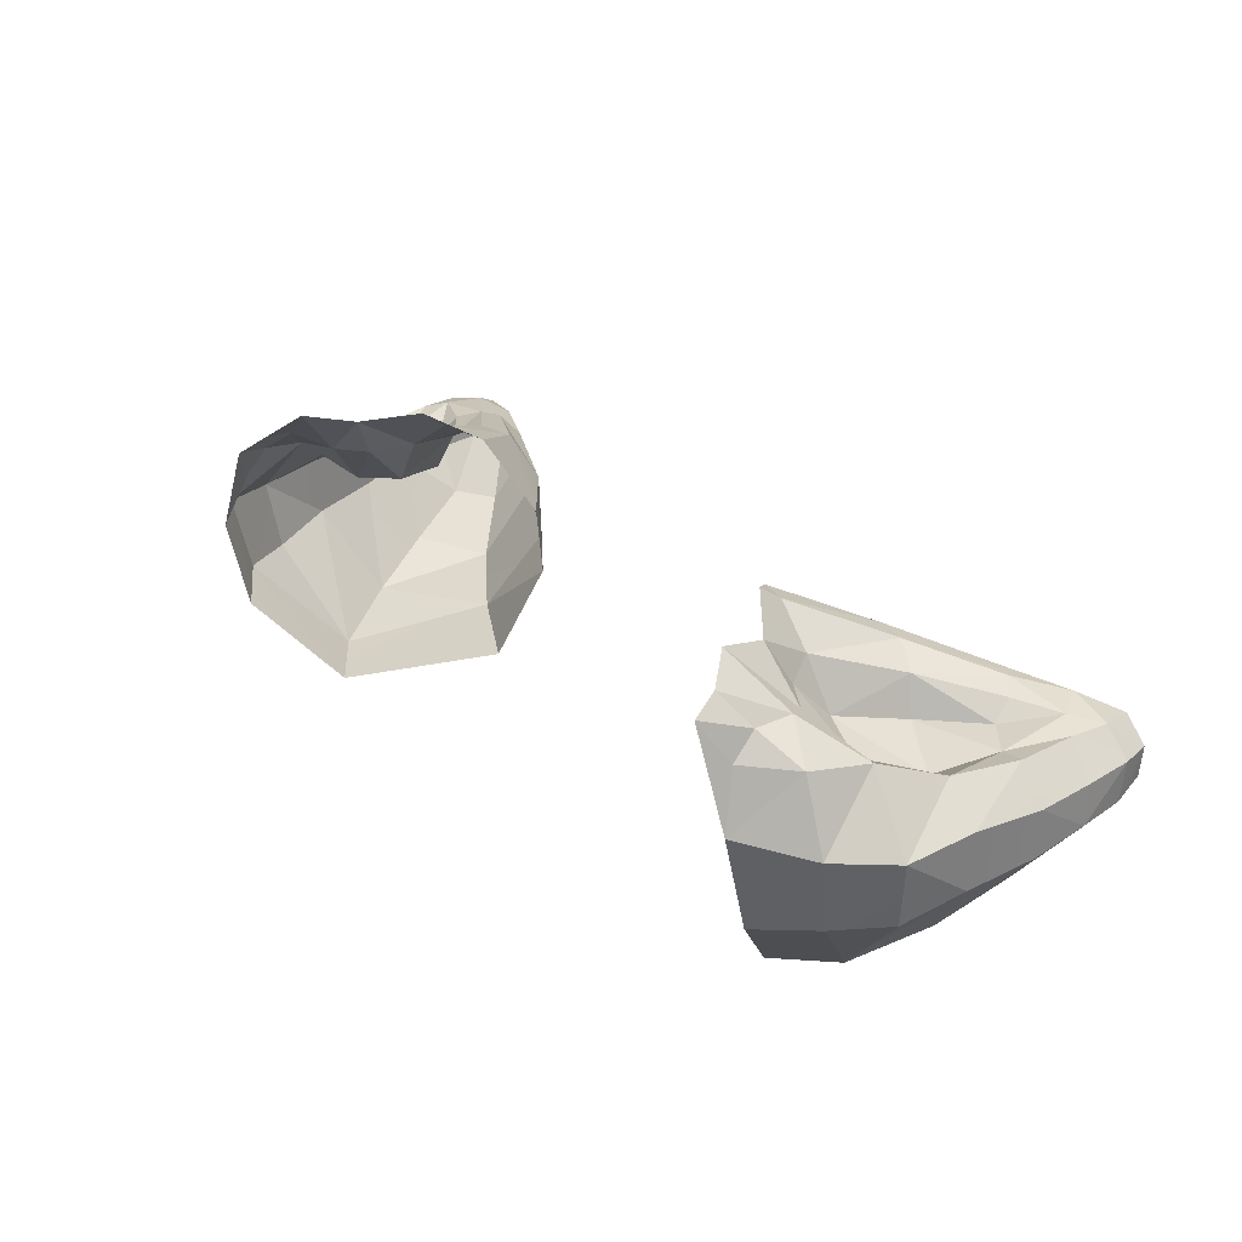
<metadata>
{"format":"obj","ext":"obj","renderer":"f3d","projection":"perspective","resolution":1024,"background":"white","views":[{"elev":30.0,"azim":48.3,"up":"+Z"}]}
</metadata>
<code>
g hairTop
v -0.1884 2.079 0.1266
v -0.1705 2.078 0.1578
v -0.1845 2.054 0.1551
v -0.1756 2.04 0.1831
v -0.1845 2.054 0.1551
v -0.1705 2.078 0.1578
v -0.22 2.186 0.128
v -0.2284 2.176 0.1305
v -0.2562 2.198 0.1248
v -0.2393 2.164 0.1267
v -0.2419 2.151 0.1165
v -0.2671 2.178 0.1238
v -0.2671 2.178 0.1238
v -0.2795 2.168 0.1198
v -0.282 2.195 0.1173
v -0.2475 2.216 0.112
v -0.2562 2.198 0.1248
v -0.2743 2.223 0.1089
v -0.2442 2.222 0.07424
v -0.2725 2.23 0.07742
v -0.2484 2.202 0.04964
v -0.2904 2.218 0.07787
v -0.2961 2.193 0.07487
v -0.2743 2.187 0.05011
v -0.2743 2.187 0.05011
v -0.2961 2.193 0.07487
v -0.2983 2.161 0.07544
v -0.2763 2.042 0.05753
v -0.2575 2.007 0.06201
v -0.2283 2.057 -0.002669
v -0.2179 2.019 0.1674
v -0.2422 2.004 0.1517
v -0.2489 2.046 0.1414
v -0.2179 2.019 0.1674
v -0.204 2.04 0.155
v -0.1819 2.004 0.1959
v -0.2179 2.019 0.1674
v -0.2133 1.997 0.1659
v -0.2422 2.004 0.1517
v -0.2133 1.997 0.1659
v -0.2137 1.982 0.1515
v -0.2422 2.004 0.1517
v -0.251 2.103 0.01213
v -0.2283 2.057 -0.002669
v -0.1745 2.134 0.01981
v -0.2229 1.969 0.1181
v -0.2137 1.982 0.1515
v -0.1993 1.969 0.1758
v -0.2137 1.982 0.1515
v -0.2133 1.997 0.1659
v -0.1993 1.969 0.1758
v -0.2133 1.997 0.1659
v -0.1946 1.987 0.1834
v -0.1993 1.969 0.1758
v -0.1451 2.067 0.191
v -0.145 2.084 0.178
v -0.122 2.095 0.1728
v -0.1756 2.04 0.1831
v -0.1705 2.078 0.1578
v -0.1451 2.067 0.191
v -0.145 2.084 0.178
v -0.1812 2.14 0.1474
v -0.1623 2.148 0.1455
v -0.145 2.084 0.178
v -0.1623 2.148 0.1455
v -0.122 2.095 0.1728
v -0.145 2.084 0.178
v -0.122 2.095 0.1728
v -0.1623 2.148 0.1455
v -0.1064 2.123 0.1202
v -0.1538 2.164 0.113
v -0.145 2.084 0.178
v -0.1705 2.078 0.1578
v -0.1812 2.14 0.1474
v -0.1705 2.078 0.1578
v -0.199 2.13 0.1373
v -0.1812 2.14 0.1474
v -0.1705 2.078 0.1578
v -0.1884 2.079 0.1266
v -0.199 2.13 0.1373
v -0.1884 2.079 0.1266
v -0.207 2.123 0.1148
v -0.199 2.13 0.1373
v -0.1812 2.14 0.1474
v -0.199 2.13 0.1373
v -0.2284 2.176 0.1305
v -0.199 2.13 0.1373
v -0.2393 2.164 0.1267
v -0.2284 2.176 0.1305
v -0.2393 2.164 0.1267
v -0.199 2.13 0.1373
v -0.2419 2.151 0.1165
v -0.199 2.13 0.1373
v -0.207 2.123 0.1148
v -0.2419 2.151 0.1165
v -0.1623 2.148 0.1455
v -0.1812 2.14 0.1474
v -0.22 2.186 0.128
v -0.2284 2.176 0.1305
v -0.1623 2.148 0.1455
v -0.22 2.186 0.128
v -0.1538 2.164 0.113
v -0.22 2.186 0.128
v -0.2152 2.199 0.1119
v -0.1538 2.164 0.113
v -0.1553 2.167 0.06903
v -0.1055 2.127 0.07649
v -0.1538 2.164 0.113
v -0.1055 2.127 0.07649
v -0.1064 2.123 0.1202
v -0.1538 2.164 0.113
v -0.2125 2.204 0.06889
v -0.1553 2.167 0.06903
v -0.2152 2.199 0.1119
v -0.1553 2.167 0.06903
v -0.1538 2.164 0.113
v -0.2152 2.199 0.1119
v -0.1553 2.167 0.06903
v -0.1745 2.134 0.01981
v -0.1055 2.127 0.07649
v -0.1745 2.134 0.01981
v -0.1198 2.1 0.01909
v -0.1055 2.127 0.07649
v -0.2125 2.204 0.06889
v -0.2202 2.17 0.02714
v -0.1553 2.167 0.06903
v -0.1745 2.134 0.01981
v -0.2125 2.204 0.06889
v -0.2152 2.199 0.1119
v -0.2442 2.222 0.07424
v -0.2152 2.199 0.1119
v -0.2475 2.216 0.112
v -0.2442 2.222 0.07424
v -0.2202 2.17 0.02714
v -0.2125 2.204 0.06889
v -0.2484 2.202 0.04964
v -0.2442 2.222 0.07424
v -0.2562 2.198 0.1248
v -0.2284 2.176 0.1305
v -0.2671 2.178 0.1238
v -0.2284 2.176 0.1305
v -0.2393 2.164 0.1267
v -0.2671 2.178 0.1238
v -0.2743 2.223 0.1089
v -0.2562 2.198 0.1248
v -0.282 2.195 0.1173
v -0.2562 2.198 0.1248
v -0.2671 2.178 0.1238
v -0.282 2.195 0.1173
v -0.2671 2.178 0.1238
v -0.2603 2.134 0.1155
v -0.2795 2.168 0.1198
v -0.2603 2.134 0.1155
v -0.2758 2.131 0.1192
v -0.2795 2.168 0.1198
v -0.2475 2.216 0.112
v -0.2743 2.223 0.1089
v -0.2442 2.222 0.07424
v -0.2725 2.23 0.07742
v -0.2743 2.223 0.1089
v -0.2929 2.216 0.09918
v -0.2725 2.23 0.07742
v -0.2929 2.216 0.09918
v -0.2904 2.218 0.07787
v -0.2725 2.23 0.07742
v -0.2484 2.202 0.04964
v -0.2725 2.23 0.07742
v -0.2743 2.187 0.05011
v -0.2904 2.218 0.07787
v -0.2743 2.223 0.1089
v -0.282 2.195 0.1173
v -0.2929 2.216 0.09918
v -0.282 2.195 0.1173
v -0.2978 2.194 0.1011
v -0.2929 2.216 0.09918
v -0.2982 2.161 0.1016
v -0.2978 2.194 0.1011
v -0.2795 2.168 0.1198
v -0.282 2.195 0.1173
v -0.2795 2.168 0.1198
v -0.2758 2.131 0.1192
v -0.2982 2.161 0.1016
v -0.2954 2.127 0.09986
v -0.2882 2.082 0.1032
v -0.2961 2.193 0.07487
v -0.2978 2.194 0.1011
v -0.2983 2.161 0.07544
v -0.2978 2.194 0.1011
v -0.2982 2.161 0.1016
v -0.2983 2.161 0.07544
v -0.2941 2.127 0.06869
v -0.2983 2.161 0.07544
v -0.2954 2.127 0.09986
v -0.2864 2.082 0.06536
v -0.2882 2.082 0.1032
v -0.2825 2.037 0.1015
v -0.2983 2.161 0.07544
v -0.2982 2.161 0.1016
v -0.2954 2.127 0.09986
v -0.2743 2.187 0.05011
v -0.2983 2.161 0.07544
v -0.2651 2.147 0.03079
v -0.2983 2.161 0.07544
v -0.2941 2.127 0.06869
v -0.2651 2.147 0.03079
v -0.251 2.103 0.01213
v -0.2864 2.082 0.06536
v -0.251 2.103 0.01213
v -0.2941 2.127 0.06869
v -0.2637 2.088 0.1224
v -0.2882 2.082 0.1032
v -0.2758 2.131 0.1192
v -0.2825 2.037 0.1015
v -0.2758 2.131 0.1192
v -0.2603 2.134 0.1155
v -0.2637 2.088 0.1224
v -0.2603 2.134 0.1155
v -0.2409 2.099 0.1063
v -0.2637 2.088 0.1224
v -0.2489 2.046 0.1414
v -0.2637 2.088 0.1224
v -0.2183 2.066 0.121
v -0.2637 2.088 0.1224
v -0.2409 2.099 0.1063
v -0.2183 2.066 0.121
v -0.2489 2.046 0.1414
v -0.2825 2.037 0.1015
v -0.2637 2.088 0.1224
v -0.2825 2.037 0.1015
v -0.2763 2.042 0.05753
v -0.2864 2.082 0.06536
v -0.2624 1.998 0.1107
v -0.2575 2.007 0.06201
v -0.2825 2.037 0.1015
v -0.2763 2.042 0.05753
v -0.2825 2.037 0.1015
v -0.2489 2.046 0.1414
v -0.2624 1.998 0.1107
v -0.2489 2.046 0.1414
v -0.2422 2.004 0.1517
v -0.2624 1.998 0.1107
v -0.2183 2.066 0.121
v -0.204 2.04 0.155
v -0.2489 2.046 0.1414
v -0.204 2.04 0.155
v -0.2179 2.019 0.1674
v -0.2489 2.046 0.1414
v -0.1884 2.079 0.1266
v -0.1845 2.054 0.1551
v -0.2183 2.066 0.121
v -0.1845 2.054 0.1551
v -0.204 2.04 0.155
v -0.2183 2.066 0.121
v -0.2624 1.998 0.1107
v -0.2422 2.004 0.1517
v -0.2229 1.969 0.1181
v -0.2422 2.004 0.1517
v -0.2137 1.982 0.1515
v -0.2229 1.969 0.1181
v -0.2229 1.969 0.1181
v -0.2246 1.983 0.05631
v -0.2624 1.998 0.1107
v -0.2575 2.007 0.06201
v -0.2283 2.057 -0.002669
v -0.2575 2.007 0.06201
v -0.1946 2.03 -0.004841
v -0.2246 1.983 0.05631
v -0.1198 2.1 0.01909
v -0.1745 2.134 0.01981
v -0.1946 2.03 -0.004841
v -0.2283 2.057 -0.002669
v -0.1745 2.134 0.01981
v -0.2202 2.17 0.02714
v -0.251 2.103 0.01213
v -0.2202 2.17 0.02714
v -0.2651 2.147 0.03079
v -0.251 2.103 0.01213
v -0.1819 2.004 0.1959
v -0.1946 1.987 0.1834
v -0.2179 2.019 0.1674
v -0.1946 1.987 0.1834
v -0.2133 1.997 0.1659
v -0.2179 2.019 0.1674
v -0.22 2.186 0.128
v -0.2562 2.198 0.1248
v -0.2152 2.199 0.1119
v -0.2562 2.198 0.1248
v -0.2475 2.216 0.112
v -0.2152 2.199 0.1119
v -0.2978 2.194 0.1011
v -0.2961 2.193 0.07487
v -0.2929 2.216 0.09918
v -0.2904 2.218 0.07787
v -0.251 2.103 0.01213
v -0.2864 2.082 0.06536
v -0.2283 2.057 -0.002669
v -0.2864 2.082 0.06536
v -0.2763 2.042 0.05753
v -0.2283 2.057 -0.002669
v -0.1819 2.004 0.1959
v -0.204 2.04 0.155
v -0.1756 2.04 0.1831
v -0.204 2.04 0.155
v -0.1845 2.054 0.1551
v -0.1756 2.04 0.1831
v -0.2202 2.17 0.02714
v -0.2484 2.202 0.04964
v -0.2651 2.147 0.03079
v -0.2484 2.202 0.04964
v -0.2743 2.187 0.05011
v -0.2651 2.147 0.03079
v 0.1884 2.079 0.1266
v 0.1845 2.054 0.1551
v 0.1705 2.078 0.1578
v 0.1756 2.04 0.1831
v 0.1705 2.078 0.1578
v 0.1845 2.054 0.1551
v 0.22 2.186 0.128
v 0.2562 2.198 0.1248
v 0.2284 2.176 0.1305
v 0.2393 2.164 0.1267
v 0.2671 2.178 0.1237
v 0.2418 2.151 0.1165
v 0.2671 2.178 0.1237
v 0.282 2.195 0.1173
v 0.2795 2.168 0.1198
v 0.2475 2.216 0.112
v 0.2743 2.223 0.1089
v 0.2562 2.198 0.1248
v 0.2442 2.222 0.07424
v 0.2484 2.202 0.04964
v 0.2725 2.23 0.07742
v 0.2904 2.218 0.07787
v 0.2743 2.187 0.05011
v 0.2961 2.193 0.07487
v 0.2743 2.187 0.05011
v 0.2983 2.161 0.07544
v 0.2961 2.193 0.07487
v 0.2763 2.042 0.05754
v 0.2283 2.057 -0.002664
v 0.2576 2.007 0.06202
v 0.2179 2.019 0.1674
v 0.2489 2.046 0.1414
v 0.2422 2.004 0.1517
v 0.2179 2.019 0.1674
v 0.1819 2.004 0.1959
v 0.2041 2.04 0.155
v 0.2179 2.019 0.1674
v 0.2422 2.004 0.1517
v 0.2133 1.997 0.1659
v 0.2133 1.997 0.1659
v 0.2422 2.004 0.1517
v 0.2137 1.982 0.1515
v 0.251 2.103 0.01213
v 0.1745 2.134 0.01981
v 0.2283 2.057 -0.002664
v 0.2229 1.969 0.1181
v 0.1993 1.969 0.1758
v 0.2137 1.982 0.1515
v 0.2137 1.982 0.1515
v 0.1993 1.969 0.1758
v 0.2133 1.997 0.1659
v 0.2133 1.997 0.1659
v 0.1993 1.969 0.1758
v 0.1946 1.987 0.1833
v 0.1451 2.067 0.191
v 0.122 2.095 0.1728
v 0.1451 2.084 0.178
v 0.1756 2.04 0.1831
v 0.1451 2.067 0.191
v 0.1705 2.078 0.1578
v 0.1451 2.084 0.178
v 0.1812 2.14 0.1474
v 0.1451 2.084 0.178
v 0.1623 2.148 0.1455
v 0.1623 2.148 0.1455
v 0.1451 2.084 0.178
v 0.122 2.095 0.1728
v 0.122 2.095 0.1728
v 0.1064 2.123 0.1202
v 0.1623 2.148 0.1455
v 0.1538 2.164 0.113
v 0.1451 2.084 0.178
v 0.1812 2.14 0.1474
v 0.1705 2.078 0.1578
v 0.1705 2.078 0.1578
v 0.1812 2.14 0.1474
v 0.199 2.13 0.1373
v 0.1705 2.078 0.1578
v 0.199 2.13 0.1373
v 0.1884 2.079 0.1266
v 0.1884 2.079 0.1266
v 0.199 2.13 0.1373
v 0.2069 2.123 0.1148
v 0.1812 2.14 0.1474
v 0.2284 2.176 0.1305
v 0.199 2.13 0.1373
v 0.199 2.13 0.1373
v 0.2284 2.176 0.1305
v 0.2393 2.164 0.1267
v 0.2393 2.164 0.1267
v 0.2418 2.151 0.1165
v 0.199 2.13 0.1373
v 0.199 2.13 0.1373
v 0.2418 2.151 0.1165
v 0.2069 2.123 0.1148
v 0.1623 2.148 0.1455
v 0.22 2.186 0.128
v 0.1812 2.14 0.1474
v 0.2284 2.176 0.1305
v 0.1623 2.148 0.1455
v 0.1538 2.164 0.113
v 0.22 2.186 0.128
v 0.22 2.186 0.128
v 0.1538 2.164 0.113
v 0.2151 2.199 0.1119
v 0.1553 2.167 0.06903
v 0.1538 2.164 0.113
v 0.1055 2.127 0.07649
v 0.1055 2.127 0.07649
v 0.1538 2.164 0.113
v 0.1064 2.123 0.1202
v 0.2125 2.204 0.06888
v 0.2151 2.199 0.1119
v 0.1553 2.167 0.06903
v 0.1553 2.167 0.06903
v 0.2151 2.199 0.1119
v 0.1538 2.164 0.113
v 0.1553 2.167 0.06903
v 0.1055 2.127 0.07649
v 0.1745 2.134 0.01981
v 0.1745 2.134 0.01981
v 0.1055 2.127 0.07649
v 0.1195 2.099 0.01902
v 0.2125 2.204 0.06888
v 0.1553 2.167 0.06903
v 0.2202 2.17 0.02714
v 0.1745 2.134 0.01981
v 0.2125 2.204 0.06888
v 0.2442 2.222 0.07424
v 0.2151 2.199 0.1119
v 0.2151 2.199 0.1119
v 0.2442 2.222 0.07424
v 0.2475 2.216 0.112
v 0.2202 2.17 0.02714
v 0.2484 2.202 0.04964
v 0.2125 2.204 0.06888
v 0.2442 2.222 0.07424
v 0.2562 2.198 0.1248
v 0.2671 2.178 0.1237
v 0.2284 2.176 0.1305
v 0.2284 2.176 0.1305
v 0.2671 2.178 0.1237
v 0.2393 2.164 0.1267
v 0.2743 2.223 0.1089
v 0.282 2.195 0.1173
v 0.2562 2.198 0.1248
v 0.2562 2.198 0.1248
v 0.282 2.195 0.1173
v 0.2671 2.178 0.1237
v 0.2671 2.178 0.1237
v 0.2795 2.168 0.1198
v 0.2603 2.134 0.1155
v 0.2603 2.134 0.1155
v 0.2795 2.168 0.1198
v 0.2758 2.131 0.1192
v 0.2475 2.216 0.112
v 0.2442 2.222 0.07424
v 0.2743 2.223 0.1089
v 0.2725 2.23 0.07742
v 0.2743 2.223 0.1089
v 0.2725 2.23 0.07742
v 0.2929 2.216 0.09918
v 0.2929 2.216 0.09918
v 0.2725 2.23 0.07742
v 0.2904 2.218 0.07787
v 0.2484 2.202 0.04964
v 0.2743 2.187 0.05011
v 0.2725 2.23 0.07742
v 0.2904 2.218 0.07787
v 0.2743 2.223 0.1089
v 0.2929 2.216 0.09918
v 0.282 2.195 0.1173
v 0.282 2.195 0.1173
v 0.2929 2.216 0.09918
v 0.2978 2.194 0.1011
v 0.2982 2.161 0.1016
v 0.2795 2.168 0.1198
v 0.2978 2.194 0.1011
v 0.282 2.195 0.1173
v 0.2795 2.168 0.1198
v 0.2982 2.161 0.1016
v 0.2758 2.131 0.1192
v 0.2953 2.127 0.09986
v 0.2882 2.082 0.1032
v 0.2961 2.193 0.07487
v 0.2983 2.161 0.07544
v 0.2978 2.194 0.1011
v 0.2978 2.194 0.1011
v 0.2983 2.161 0.07544
v 0.2982 2.161 0.1016
v 0.2941 2.127 0.06869
v 0.2953 2.127 0.09986
v 0.2983 2.161 0.07544
v 0.2864 2.082 0.06536
v 0.2882 2.082 0.1032
v 0.2825 2.037 0.1015
v 0.2983 2.161 0.07544
v 0.2953 2.127 0.09986
v 0.2982 2.161 0.1016
v 0.2743 2.187 0.05011
v 0.2651 2.147 0.03079
v 0.2983 2.161 0.07544
v 0.2983 2.161 0.07544
v 0.2651 2.147 0.03079
v 0.2941 2.127 0.06869
v 0.251 2.103 0.01213
v 0.2864 2.082 0.06536
v 0.2941 2.127 0.06869
v 0.251 2.103 0.01213
v 0.2637 2.088 0.1224
v 0.2758 2.131 0.1192
v 0.2882 2.082 0.1032
v 0.2825 2.037 0.1015
v 0.2758 2.131 0.1192
v 0.2637 2.088 0.1224
v 0.2603 2.134 0.1155
v 0.2603 2.134 0.1155
v 0.2637 2.088 0.1224
v 0.2409 2.099 0.1063
v 0.2489 2.046 0.1414
v 0.2184 2.066 0.121
v 0.2637 2.088 0.1224
v 0.2637 2.088 0.1224
v 0.2184 2.066 0.121
v 0.2409 2.099 0.1063
v 0.2489 2.046 0.1414
v 0.2637 2.088 0.1224
v 0.2825 2.037 0.1015
v 0.2825 2.037 0.1015
v 0.2864 2.082 0.06536
v 0.2763 2.042 0.05754
v 0.2624 1.998 0.1107
v 0.2825 2.037 0.1015
v 0.2576 2.007 0.06202
v 0.2763 2.042 0.05754
v 0.2825 2.037 0.1015
v 0.2624 1.998 0.1107
v 0.2489 2.046 0.1414
v 0.2489 2.046 0.1414
v 0.2624 1.998 0.1107
v 0.2422 2.004 0.1517
v 0.2184 2.066 0.121
v 0.2489 2.046 0.1414
v 0.2041 2.04 0.155
v 0.2041 2.04 0.155
v 0.2489 2.046 0.1414
v 0.2179 2.019 0.1674
v 0.1884 2.079 0.1266
v 0.2184 2.066 0.121
v 0.1845 2.054 0.1551
v 0.1845 2.054 0.1551
v 0.2184 2.066 0.121
v 0.2041 2.04 0.155
v 0.2624 1.998 0.1107
v 0.2229 1.969 0.1181
v 0.2422 2.004 0.1517
v 0.2422 2.004 0.1517
v 0.2229 1.969 0.1181
v 0.2137 1.982 0.1515
v 0.2229 1.969 0.1181
v 0.2624 1.998 0.1107
v 0.2247 1.983 0.05632
v 0.2576 2.007 0.06202
v 0.2283 2.057 -0.002664
v 0.1946 2.03 -0.004838
v 0.2576 2.007 0.06202
v 0.2247 1.983 0.05632
v 0.1195 2.099 0.01902
v 0.1946 2.03 -0.004838
v 0.1745 2.134 0.01981
v 0.2283 2.057 -0.002664
v 0.1745 2.134 0.01981
v 0.251 2.103 0.01213
v 0.2202 2.17 0.02714
v 0.2202 2.17 0.02714
v 0.251 2.103 0.01213
v 0.2651 2.147 0.03079
v 0.1819 2.004 0.1959
v 0.2179 2.019 0.1674
v 0.1946 1.987 0.1833
v 0.1946 1.987 0.1833
v 0.2179 2.019 0.1674
v 0.2133 1.997 0.1659
v 0.22 2.186 0.128
v 0.2151 2.199 0.1119
v 0.2562 2.198 0.1248
v 0.2562 2.198 0.1248
v 0.2151 2.199 0.1119
v 0.2475 2.216 0.112
v 0.2978 2.194 0.1011
v 0.2929 2.216 0.09918
v 0.2961 2.193 0.07487
v 0.2904 2.218 0.07787
v 0.251 2.103 0.01213
v 0.2283 2.057 -0.002664
v 0.2864 2.082 0.06536
v 0.2864 2.082 0.06536
v 0.2283 2.057 -0.002664
v 0.2763 2.042 0.05754
v 0.1819 2.004 0.1959
v 0.1756 2.04 0.1831
v 0.2041 2.04 0.155
v 0.2041 2.04 0.155
v 0.1756 2.04 0.1831
v 0.1845 2.054 0.1551
v 0.2202 2.17 0.02714
v 0.2651 2.147 0.03079
v 0.2484 2.202 0.04964
v 0.2484 2.202 0.04964
v 0.2651 2.147 0.03079
v 0.2743 2.187 0.05011
v -0.2419 2.151 0.1165
v -0.2603 2.134 0.1155
v -0.2671 2.178 0.1238
v -0.2409 2.099 0.1063
v -0.2603 2.134 0.1155
v -0.207 2.123 0.1148
v -0.2603 2.134 0.1155
v -0.2419 2.151 0.1165
v -0.207 2.123 0.1148
v -0.207 2.123 0.1148
v -0.1884 2.079 0.1266
v -0.2409 2.099 0.1063
v -0.1884 2.079 0.1266
v -0.2183 2.066 0.121
v -0.2409 2.099 0.1063
v 0.2418 2.151 0.1165
v 0.2671 2.178 0.1237
v 0.2603 2.134 0.1155
v 0.2409 2.099 0.1063
v 0.2069 2.123 0.1148
v 0.2603 2.134 0.1155
v 0.2603 2.134 0.1155
v 0.2069 2.123 0.1148
v 0.2418 2.151 0.1165
v 0.2069 2.123 0.1148
v 0.2409 2.099 0.1063
v 0.1884 2.079 0.1266
v 0.1884 2.079 0.1266
v 0.2409 2.099 0.1063
v 0.2184 2.066 0.121
g hairTop_0
f 3 2 1
f 6 5 4
f 9 8 7
f 12 11 10
f 15 14 13
f 18 17 16
f 21 20 19
f 24 23 22
f 27 26 25
f 30 29 28
f 33 32 31
f 36 35 34
f 39 38 37
f 42 41 40
f 45 44 43
f 48 47 46
f 51 50 49
f 54 53 52
f 57 56 55
f 60 59 58
f 60 61 59
f 64 63 62
f 67 66 65
f 70 69 68
f 70 71 69
f 74 73 72
f 77 76 75
f 80 79 78
f 83 82 81
f 86 85 84
f 89 88 87
f 92 91 90
f 95 94 93
f 98 97 96
f 98 99 97
f 102 101 100
f 105 104 103
f 108 107 106
f 111 110 109
f 114 113 112
f 117 116 115
f 120 119 118
f 123 122 121
f 126 125 124
f 126 127 125
f 130 129 128
f 133 132 131
f 136 135 134
f 136 137 135
f 140 139 138
f 143 142 141
f 146 145 144
f 149 148 147
f 152 151 150
f 155 154 153
f 158 157 156
f 158 159 157
f 162 161 160
f 165 164 163
f 168 167 166
f 168 169 167
f 172 171 170
f 175 174 173
f 178 177 176
f 178 179 177
f 182 181 180
f 182 183 181
f 181 183 184
f 187 186 185
f 190 189 188
f 193 192 191
f 193 191 194
f 193 194 195
f 194 196 195
f 199 198 197
f 202 201 200
f 205 204 203
f 204 205 206
f 209 208 207
f 212 211 210
f 210 211 213
f 216 215 214
f 219 218 217
f 222 221 220
f 225 224 223
f 228 227 226
f 231 230 229
f 234 233 232
f 234 235 233
f 238 237 236
f 241 240 239
f 244 243 242
f 247 246 245
f 250 249 248
f 253 252 251
f 256 255 254
f 259 258 257
f 262 261 260
f 262 263 261
f 266 265 264
f 266 267 265
f 270 269 268
f 270 271 269
f 274 273 272
f 277 276 275
f 280 279 278
f 283 282 281
f 286 285 284
f 289 288 287
f 292 291 290
f 292 293 291
f 296 295 294
f 299 298 297
f 302 301 300
f 305 304 303
f 308 307 306
f 311 310 309
f 314 313 312
f 317 316 315
f 320 319 318
f 323 322 321
f 326 325 324
f 329 328 327
f 332 331 330
f 335 334 333
f 338 337 336
f 341 340 339
f 344 343 342
f 347 346 345
f 350 349 348
f 353 352 351
f 356 355 354
f 359 358 357
f 362 361 360
f 365 364 363
f 368 367 366
f 371 370 369
f 372 370 371
f 375 374 373
f 378 377 376
f 381 380 379
f 382 380 381
f 385 384 383
f 388 387 386
f 391 390 389
f 394 393 392
f 397 396 395
f 400 399 398
f 403 402 401
f 406 405 404
f 409 408 407
f 410 408 409
f 413 412 411
f 416 415 414
f 419 418 417
f 422 421 420
f 425 424 423
f 428 427 426
f 431 430 429
f 434 433 432
f 437 436 435
f 438 436 437
f 441 440 439
f 444 443 442
f 447 446 445
f 448 446 447
f 451 450 449
f 454 453 452
f 457 456 455
f 460 459 458
f 463 462 461
f 466 465 464
f 469 468 467
f 470 468 469
f 473 472 471
f 476 475 474
f 479 478 477
f 480 478 479
f 483 482 481
f 486 485 484
f 489 488 487
f 490 488 489
f 493 492 491
f 494 492 493
f 494 493 495
f 498 497 496
f 501 500 499
f 504 503 502
f 502 503 505
f 505 503 506
f 507 505 506
f 510 509 508
f 513 512 511
f 516 515 514
f 515 516 517
f 520 519 518
f 523 522 521
f 523 521 524
f 527 526 525
f 530 529 528
f 533 532 531
f 536 535 534
f 539 538 537
f 542 541 540
f 545 544 543
f 546 544 545
f 549 548 547
f 552 551 550
f 555 554 553
f 558 557 556
f 561 560 559
f 564 563 562
f 567 566 565
f 570 569 568
f 573 572 571
f 574 572 573
f 577 576 575
f 578 576 577
f 581 580 579
f 582 580 581
f 585 584 583
f 588 587 586
f 591 590 589
f 594 593 592
f 597 596 595
f 600 599 598
f 603 602 601
f 604 602 603
f 607 606 605
f 610 609 608
f 613 612 611
f 616 615 614
f 619 618 617
f 622 621 620
g hairTop_1
f 625 624 623
f 628 627 626
f 631 630 629
f 634 633 632
f 637 636 635
f 640 639 638
f 643 642 641
f 646 645 644
f 649 648 647
f 652 651 650

</code>
